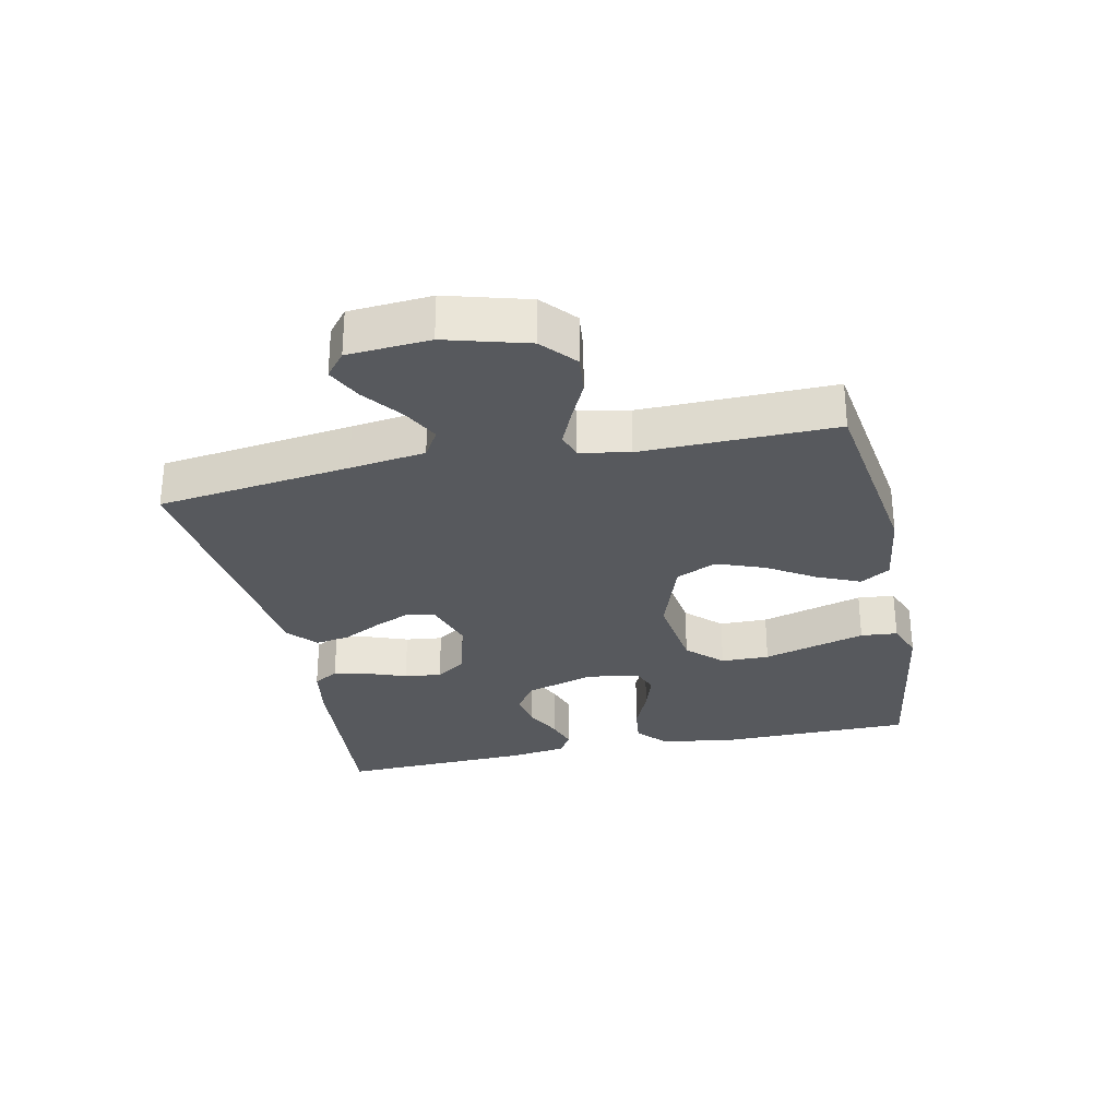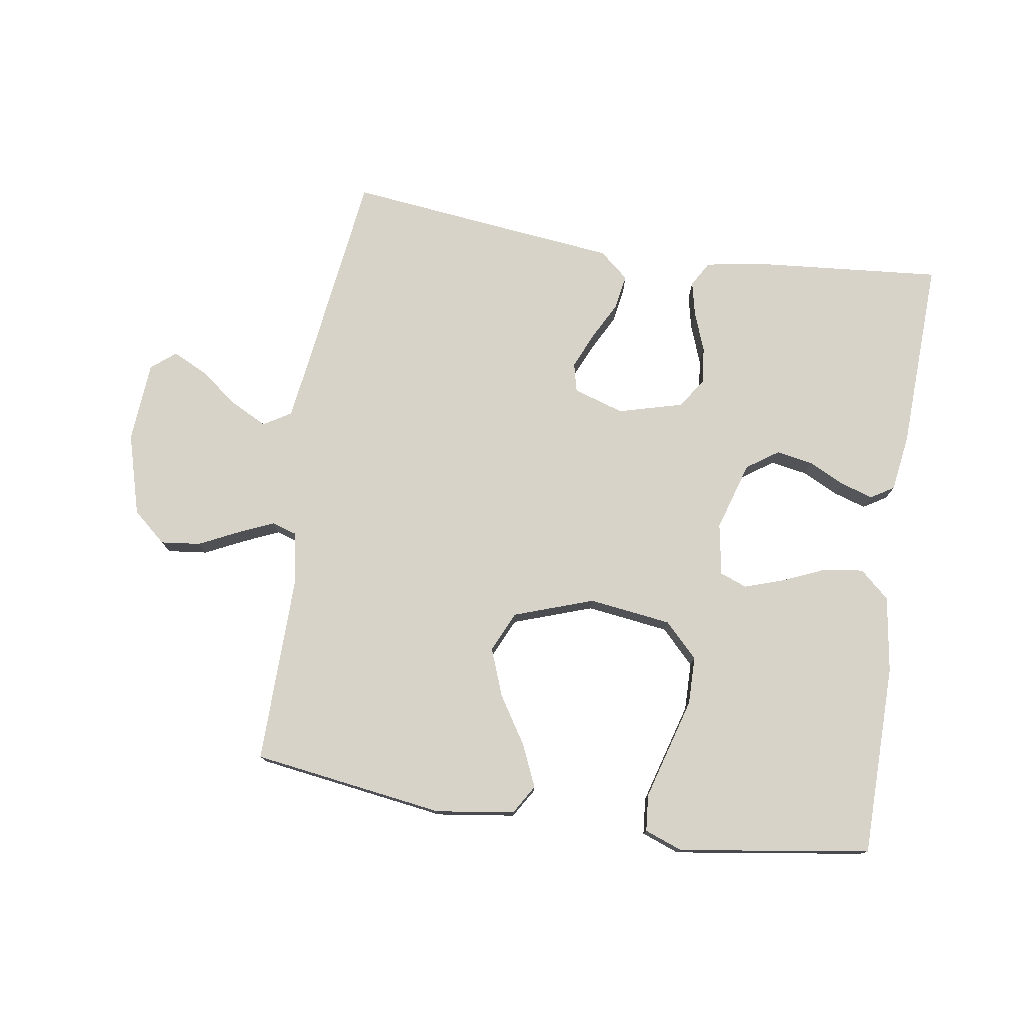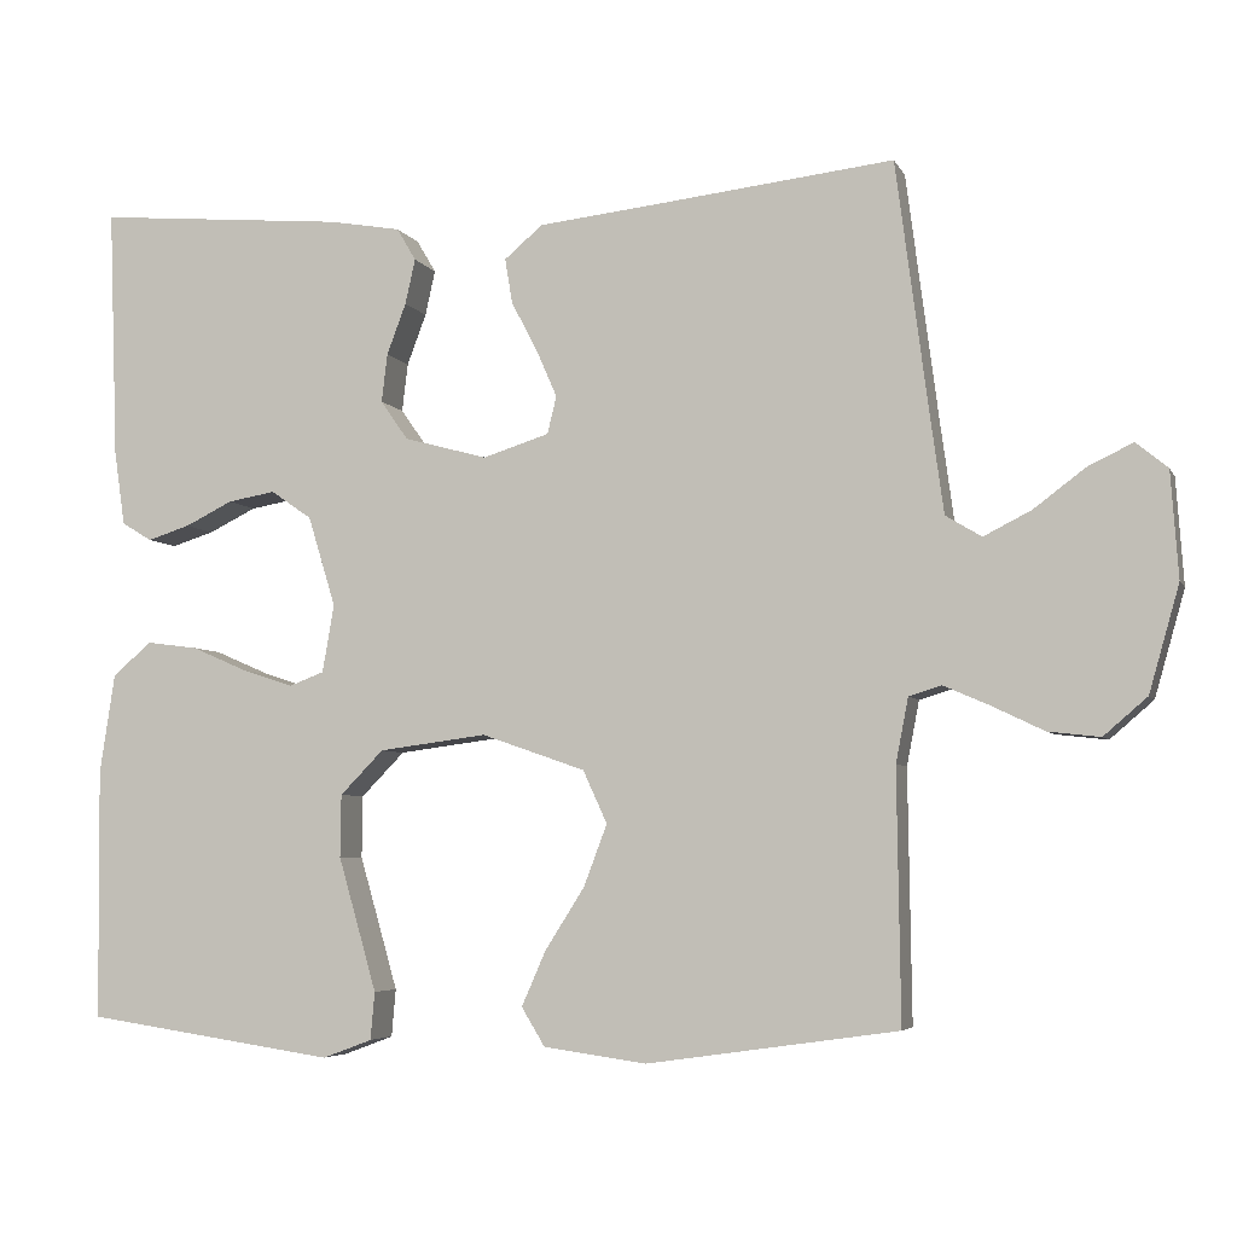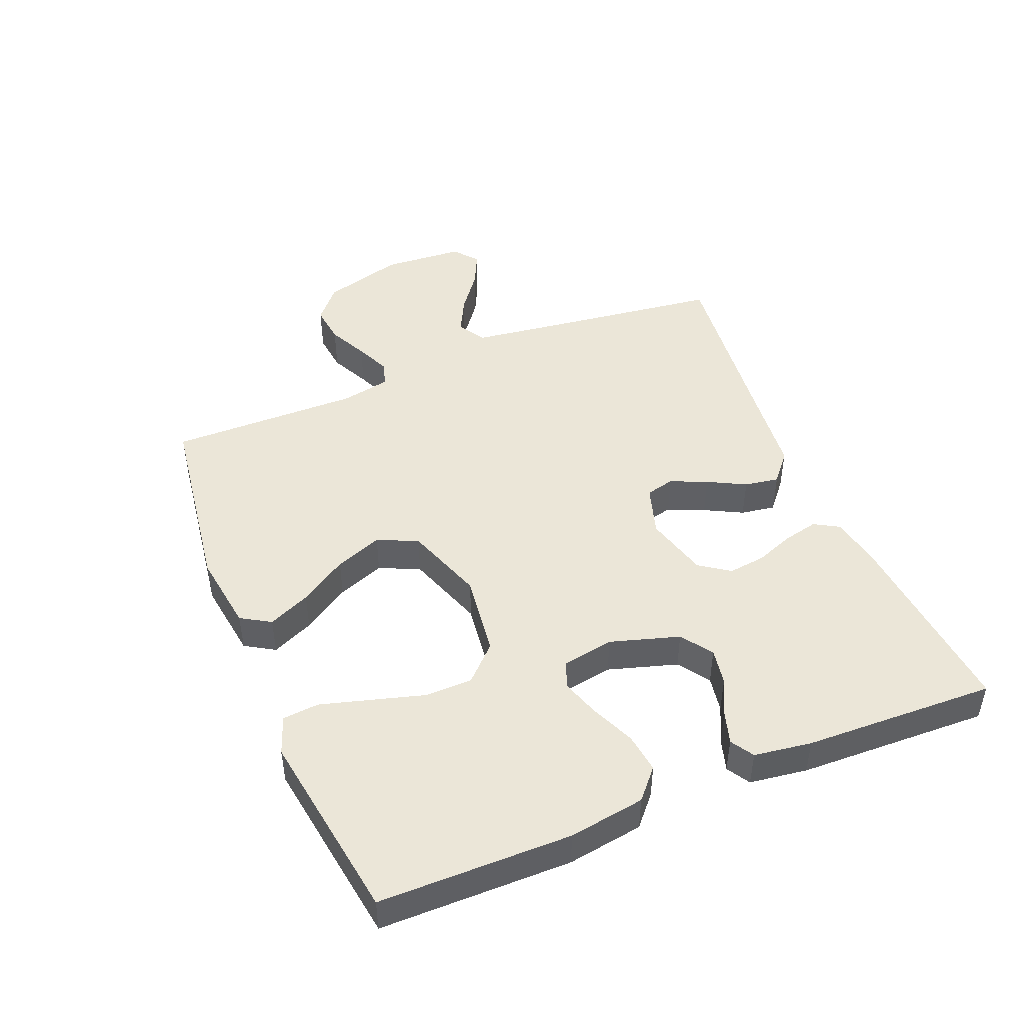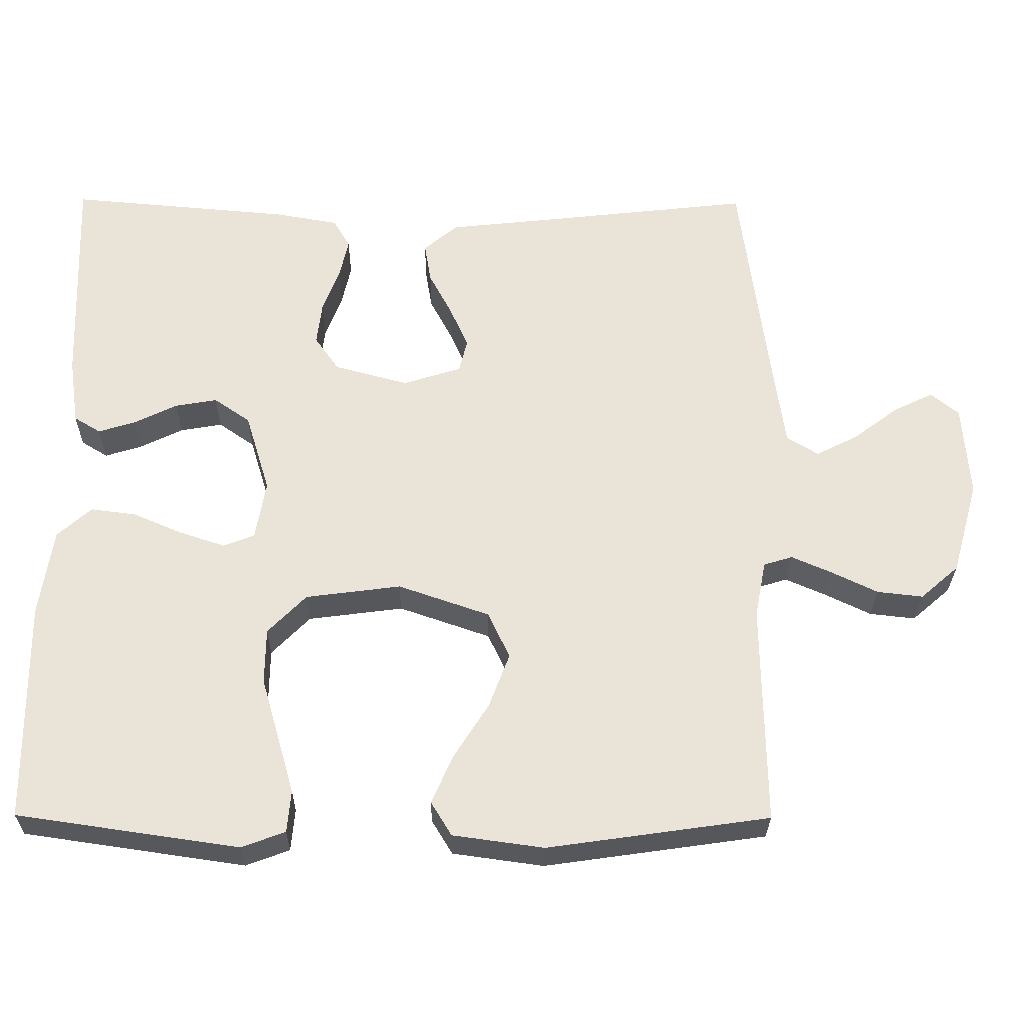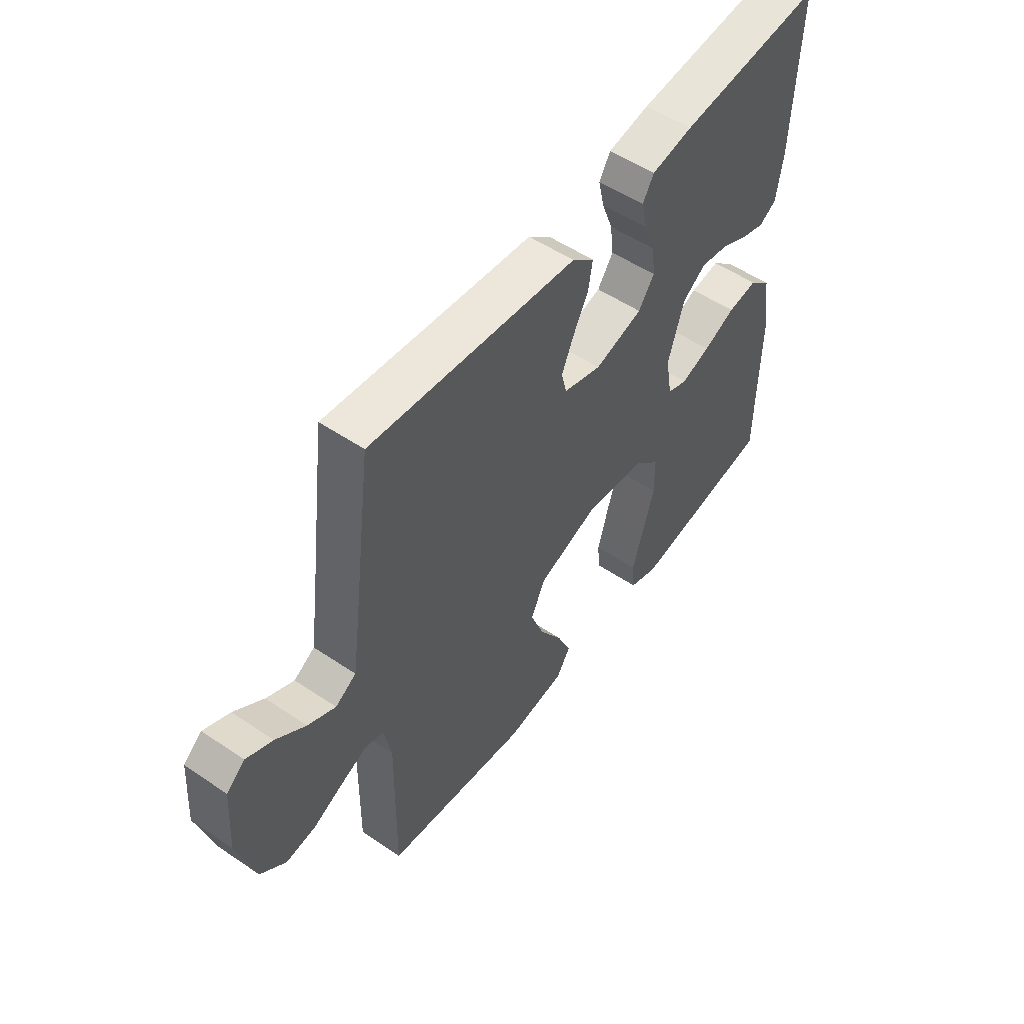
<metadata>
{"format":"obj","ext":"obj","renderer":"f3d","projection":"perspective","resolution":1024,"background":"white","views":[{"elev":-29.2,"azim":102.1,"up":"+Y"},{"elev":76.8,"azim":-171.2,"up":"+Y"},{"elev":-5.1,"azim":16.4,"up":"+Z"},{"elev":46.6,"azim":-112.4,"up":"+Y"},{"elev":-28.5,"azim":-0.6,"up":"+Z"},{"elev":53.2,"azim":125.9,"up":"+Z"}]}
</metadata>
<code>
v 0.5 0.07 -0.5
v 0.2 0.07 -0.543
v 0.077 0.07 -0.526
v 0.049 0.07 -0.48
v 0.078 0.07 -0.414
v 0.125 0.07 -0.34
v 0.153 0.07 -0.266
v 0.124 0.07 -0.203
v 0 0.07 -0.16
v -0.129 0.07 -0.177
v -0.181 0.07 -0.23
v -0.182 0.07 -0.305
v -0.158 0.07 -0.388
v -0.136 0.07 -0.465
v -0.141 0.07 -0.522
v -0.2 0.07 -0.544
v -0.5 0.07 -0.5
v -0.503 0.07 -0.2
v -0.485 0.07 -0.081
v -0.439 0.07 -0.04
v -0.377 0.07 -0.048
v -0.31 0.07 -0.077
v -0.249 0.07 -0.097
v -0.207 0.07 -0.081
v -0.193 0.07 0
v -0.226 0.07 0.108
v -0.275 0.07 0.142
v -0.332 0.07 0.132
v -0.389 0.07 0.104
v -0.44 0.07 0.088
v -0.476 0.07 0.11
v -0.489 0.07 0.2
v -0.5 0.07 0.5
v -0.2 0.07 0.474
v -0.114 0.07 0.459
v -0.091 0.07 0.42
v -0.103 0.07 0.366
v -0.126 0.07 0.305
v -0.133 0.07 0.247
v -0.1 0.07 0.2
v 0 0.07 0.173
v 0.079 0.07 0.198
v 0.09 0.07 0.243
v 0.065 0.07 0.3
v 0.034 0.07 0.359
v 0.025 0.07 0.413
v 0.071 0.07 0.452
v 0.2 0.07 0.466
v 0.5 0.07 0.5
v 0.539 0.07 0.2
v 0.555 0.07 0.083
v 0.598 0.07 0.057
v 0.655 0.07 0.086
v 0.716 0.07 0.132
v 0.77 0.07 0.158
v 0.808 0.07 0.127
v 0.817 0.07 0
v 0.781 0.07 -0.127
v 0.729 0.07 -0.172
v 0.667 0.07 -0.165
v 0.605 0.07 -0.135
v 0.55 0.07 -0.111
v 0.511 0.07 -0.123
v 0.496 0.07 -0.2
v 0.5 0 -0.5
v 0.2 0 -0.543
v 0.077 0 -0.526
v 0.049 0 -0.48
v 0.078 0 -0.414
v 0.125 0 -0.34
v 0.153 0 -0.266
v 0.124 0 -0.203
v 0 0 -0.16
v -0.129 0 -0.177
v -0.181 0 -0.23
v -0.182 0 -0.305
v -0.158 0 -0.388
v -0.136 0 -0.465
v -0.141 0 -0.522
v -0.2 0 -0.544
v -0.5 0 -0.5
v -0.503 0 -0.2
v -0.485 0 -0.081
v -0.439 0 -0.04
v -0.377 0 -0.048
v -0.31 0 -0.077
v -0.249 0 -0.097
v -0.207 0 -0.081
v -0.193 0 0
v -0.226 0 0.108
v -0.275 0 0.142
v -0.332 0 0.132
v -0.389 0 0.104
v -0.44 0 0.088
v -0.476 0 0.11
v -0.489 0 0.2
v -0.5 0 0.5
v -0.2 0 0.474
v -0.114 0 0.459
v -0.091 0 0.42
v -0.103 0 0.366
v -0.126 0 0.305
v -0.133 0 0.247
v -0.1 0 0.2
v 0 0 0.173
v 0.079 0 0.198
v 0.09 0 0.243
v 0.065 0 0.3
v 0.034 0 0.359
v 0.025 0 0.413
v 0.071 0 0.452
v 0.2 0 0.466
v 0.5 0 0.5
v 0.539 0 0.2
v 0.555 0 0.083
v 0.598 0 0.057
v 0.655 0 0.086
v 0.716 0 0.132
v 0.77 0 0.158
v 0.808 0 0.127
v 0.817 0 0
v 0.781 0 -0.127
v 0.729 0 -0.172
v 0.667 0 -0.165
v 0.605 0 -0.135
v 0.55 0 -0.111
v 0.511 0 -0.123
v 0.496 0 -0.2
f 58 59 60 61
f 58 61 62
f 57 58 62
f 56 57 62 63
f 53 54 55 56
f 52 53 56 63
f 48 49 50
f 48 50 51
f 47 48 51
f 44 45 46 47
f 43 44 47 51
f 42 43 51 52
f 35 36 37 38
f 35 38 39
f 34 35 39
f 33 34 39
f 32 33 39 40
f 28 29 30 31
f 27 28 31 32
f 19 20 21 22
f 19 22 23
f 18 19 23
f 17 18 23 24
f 12 13 14 15
f 12 15 16 17
f 3 4 5 6
f 3 6 7
f 64 1 2 3
f 63 64 3 7
f 41 42 52 63
f 27 32 40 41
f 26 27 41 63
f 25 26 63
f 24 25 63
f 11 12 17 24
f 10 11 24
f 9 10 24
f 8 9 24 63
f 7 8 63
f 125 124 123 122
f 126 125 122
f 126 122 121
f 127 126 121 120
f 120 119 118 117
f 127 120 117 116
f 114 113 112
f 115 114 112
f 115 112 111
f 111 110 109 108
f 115 111 108 107
f 116 115 107 106
f 102 101 100 99
f 103 102 99
f 103 99 98
f 103 98 97
f 104 103 97 96
f 95 94 93 92
f 96 95 92 91
f 86 85 84 83
f 87 86 83
f 87 83 82
f 88 87 82 81
f 79 78 77 76
f 81 80 79 76
f 70 69 68 67
f 71 70 67
f 67 66 65 128
f 71 67 128 127
f 127 116 106 105
f 105 104 96 91
f 127 105 91 90
f 127 90 89
f 127 89 88
f 88 81 76 75
f 88 75 74
f 88 74 73
f 127 88 73 72
f 127 72 71
f 1 65 66 2
f 2 66 67 3
f 3 67 68 4
f 4 68 69 5
f 5 69 70 6
f 6 70 71 7
f 7 71 72 8
f 8 72 73 9
f 9 73 74 10
f 10 74 75 11
f 11 75 76 12
f 12 76 77 13
f 13 77 78 14
f 14 78 79 15
f 15 79 80 16
f 16 80 81 17
f 17 81 82 18
f 18 82 83 19
f 19 83 84 20
f 20 84 85 21
f 21 85 86 22
f 22 86 87 23
f 23 87 88 24
f 24 88 89 25
f 25 89 90 26
f 26 90 91 27
f 27 91 92 28
f 28 92 93 29
f 29 93 94 30
f 30 94 95 31
f 31 95 96 32
f 32 96 97 33
f 33 97 98 34
f 34 98 99 35
f 35 99 100 36
f 36 100 101 37
f 37 101 102 38
f 38 102 103 39
f 39 103 104 40
f 40 104 105 41
f 41 105 106 42
f 42 106 107 43
f 43 107 108 44
f 44 108 109 45
f 45 109 110 46
f 46 110 111 47
f 47 111 112 48
f 48 112 113 49
f 49 113 114 50
f 50 114 115 51
f 51 115 116 52
f 52 116 117 53
f 53 117 118 54
f 54 118 119 55
f 55 119 120 56
f 56 120 121 57
f 57 121 122 58
f 58 122 123 59
f 59 123 124 60
f 60 124 125 61
f 61 125 126 62
f 62 126 127 63
f 63 127 128 64
f 64 128 65 1

</code>
